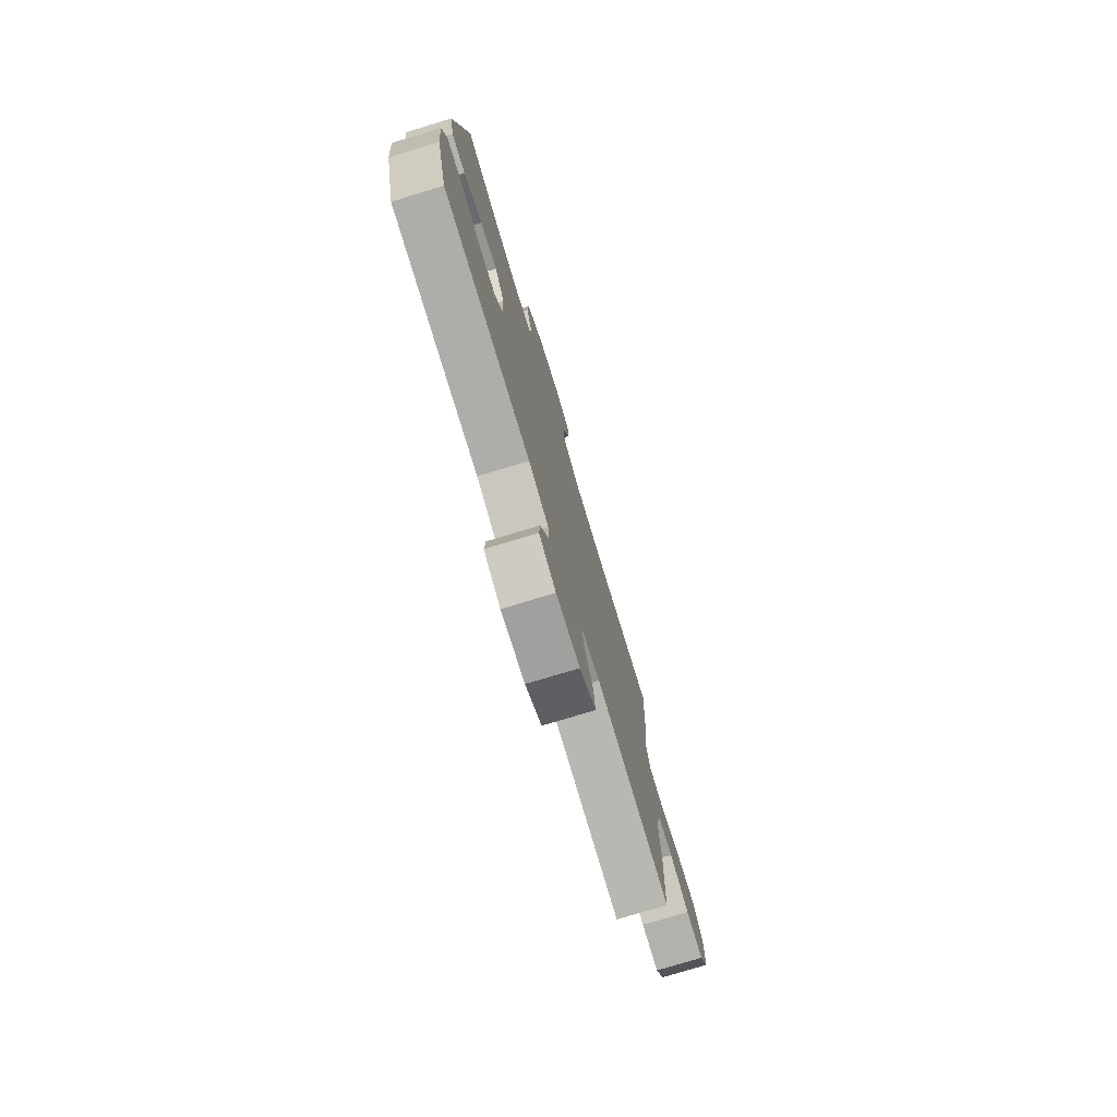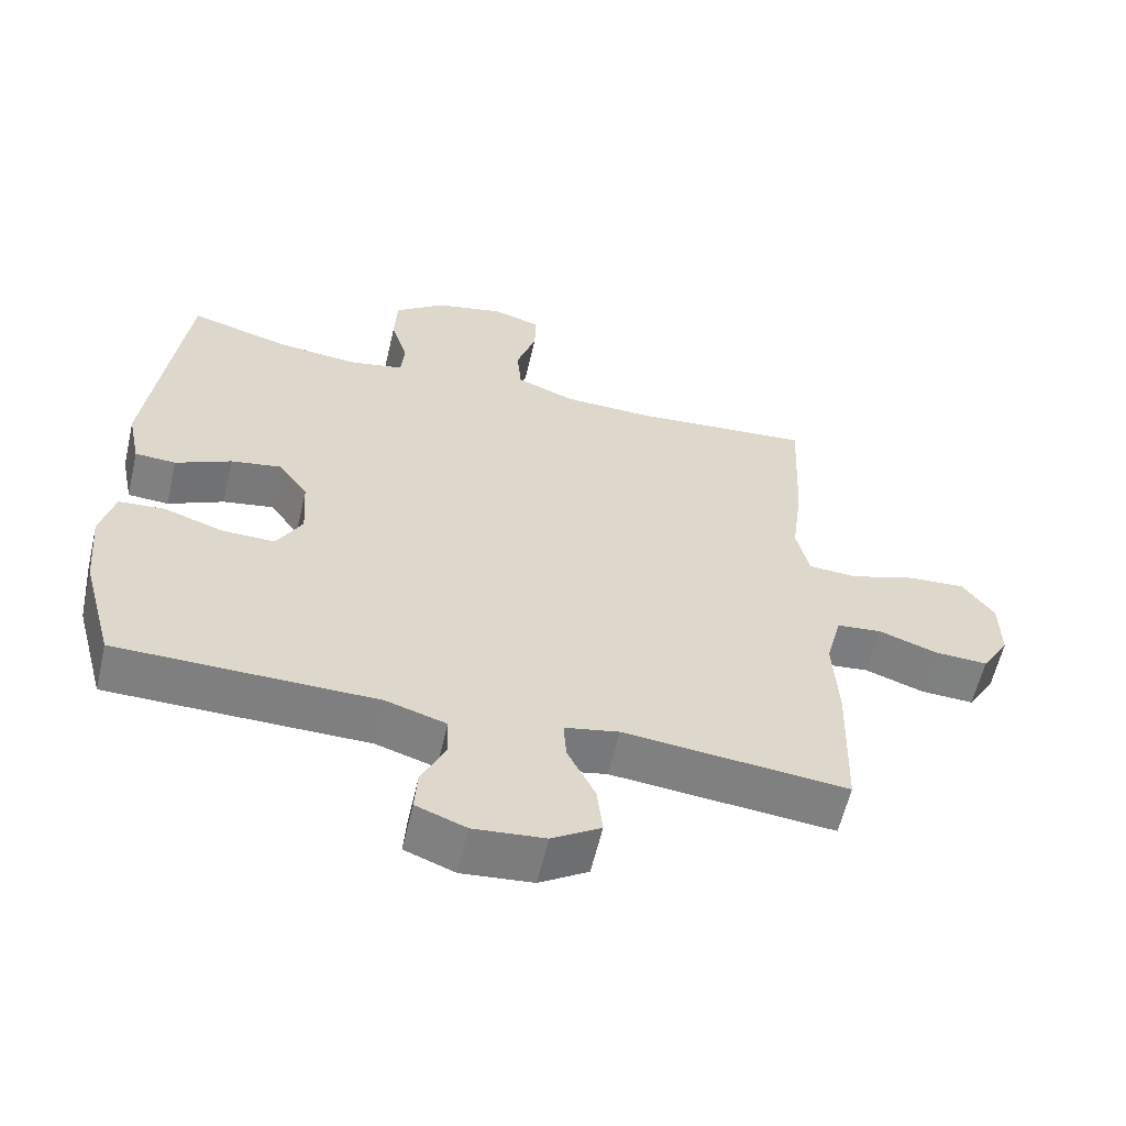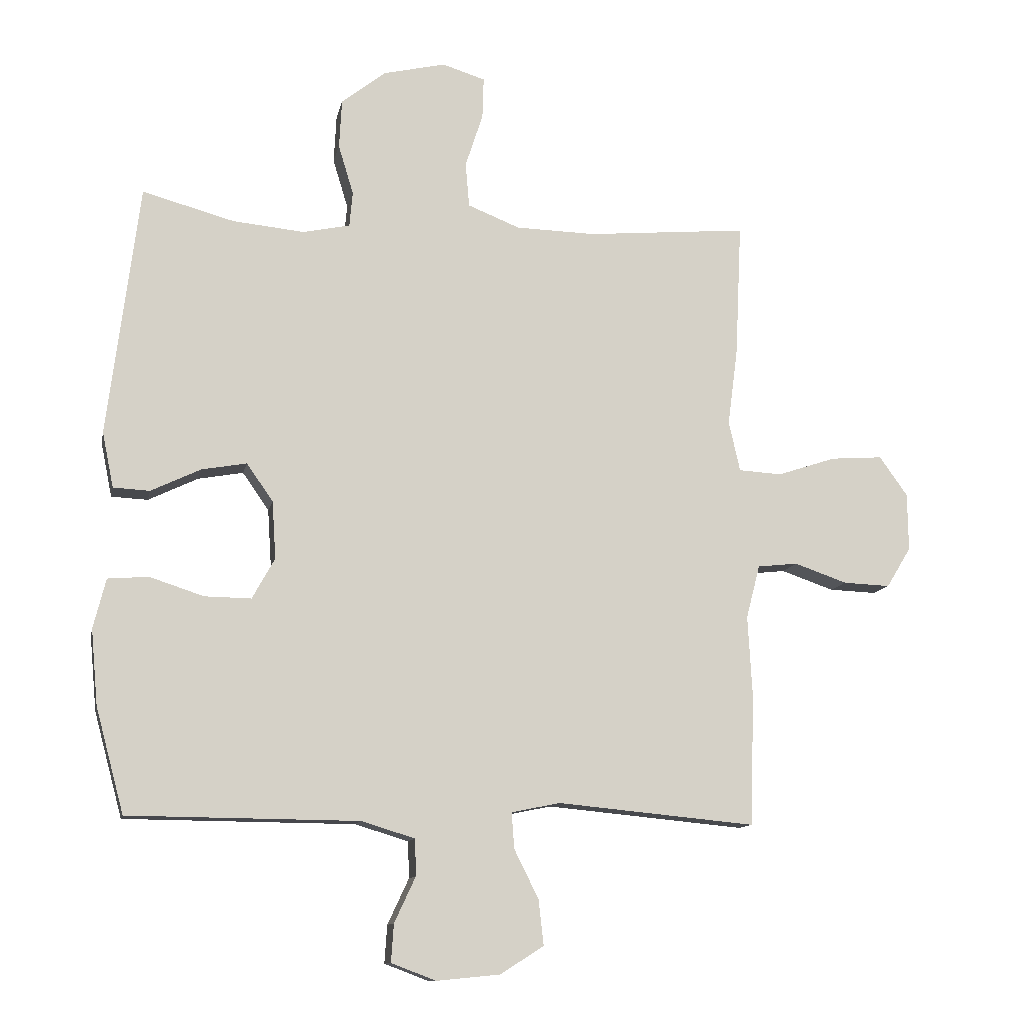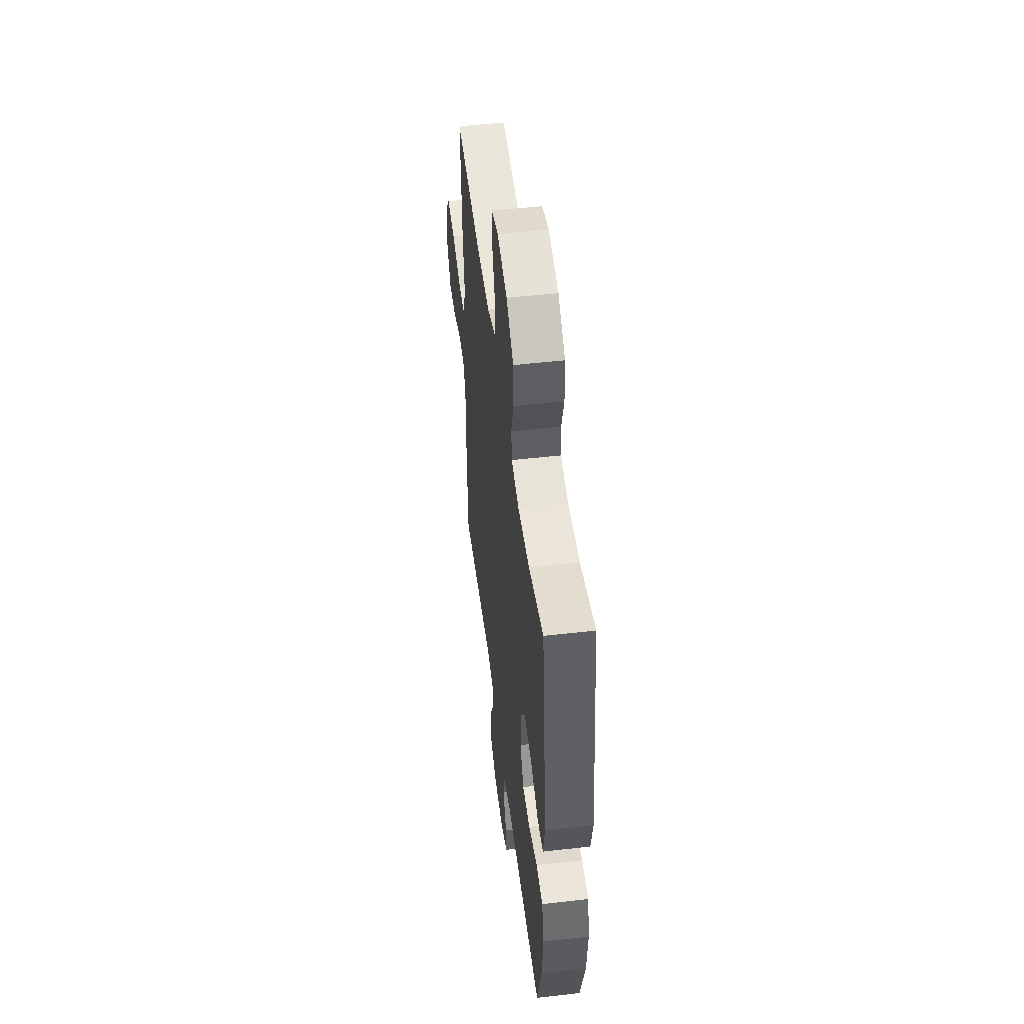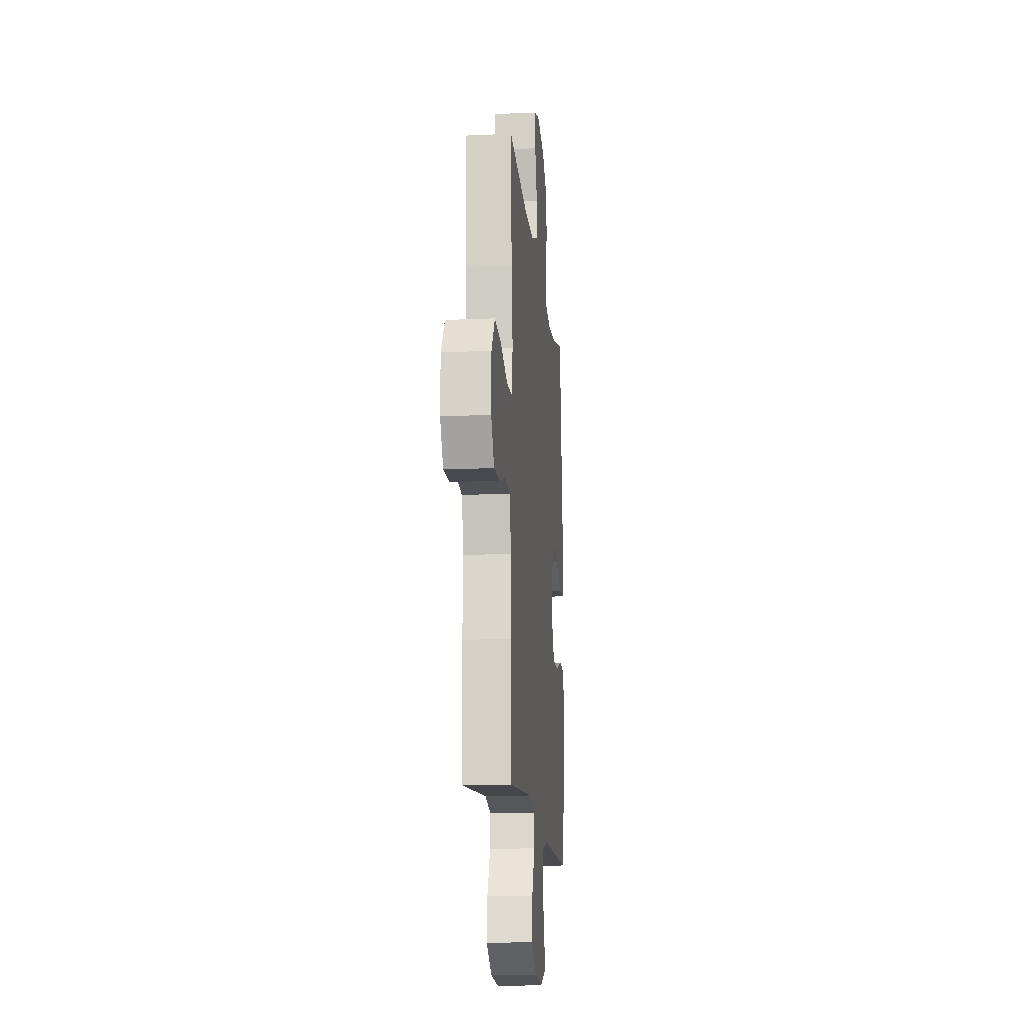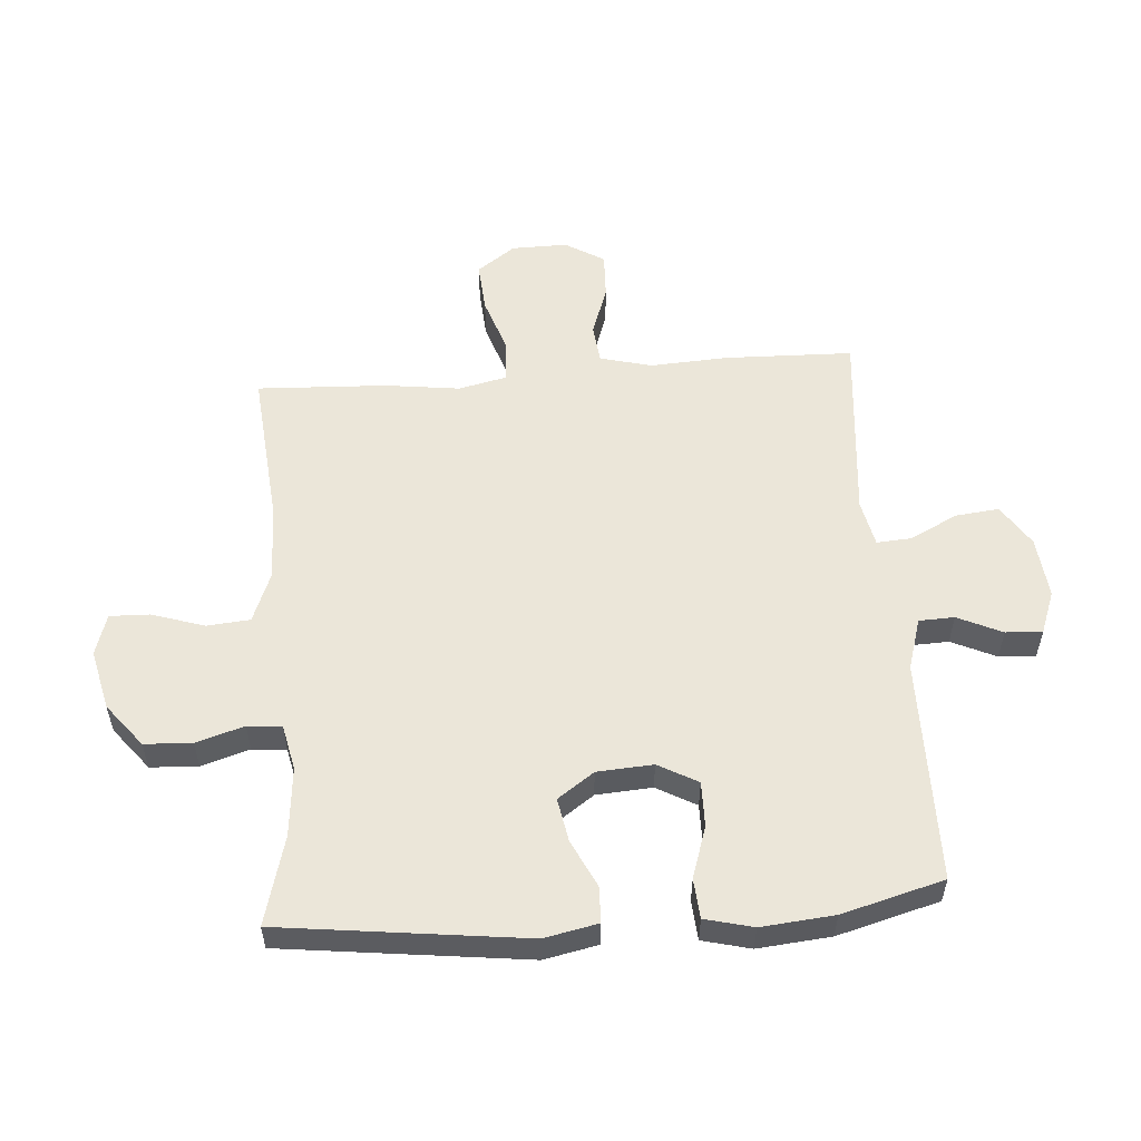
<metadata>
{"format":"obj","ext":"obj","renderer":"f3d","projection":"perspective","resolution":1024,"background":"white","views":[{"elev":-77.0,"azim":106.8,"up":"+Z"},{"elev":-59.7,"azim":166.9,"up":"+Z"},{"elev":-11.6,"azim":168.6,"up":"+Z"},{"elev":50.8,"azim":82.9,"up":"+Z"},{"elev":-15.0,"azim":-84.6,"up":"+Z"},{"elev":55.2,"azim":85.6,"up":"+Y"}]}
</metadata>
<code>
v -0.5 0.07 0.5
v -0.244 0.07 0.477
v -0.117 0.07 0.48
v -0.034 0.07 0.513
v -0.028 0.07 0.584
v -0.056 0.07 0.67
v -0.058 0.07 0.736
v 0.01 0.07 0.757
v 0.109 0.07 0.734
v 0.18 0.07 0.678
v 0.184 0.07 0.6
v 0.16 0.07 0.521
v 0.165 0.07 0.465
v 0.24 0.07 0.449
v 0.354 0.07 0.46
v 0.5 0.07 0.5
v 0.55 0.07 0.099
v 0.532 0.07 0.011
v 0.474 0.07 0.008
v 0.395 0.07 0.046
v 0.323 0.07 0.059
v 0.281 0.07 -0.001
v 0.275 0.07 -0.093
v 0.311 0.07 -0.158
v 0.385 0.07 -0.157
v 0.471 0.07 -0.129
v 0.536 0.07 -0.134
v 0.556 0.07 -0.213
v 0.545 0.07 -0.333
v 0.5 0.07 -0.5
v 0.133 0.07 -0.503
v 0.048 0.07 -0.529
v 0.046 0.07 -0.587
v 0.08 0.07 -0.66
v 0.084 0.07 -0.72
v 0.013 0.07 -0.747
v -0.088 0.07 -0.737
v -0.157 0.07 -0.693
v -0.149 0.07 -0.621
v -0.11 0.07 -0.543
v -0.106 0.07 -0.486
v -0.183 0.07 -0.47
v -0.5 0.07 -0.5
v -0.506 0.07 -0.29
v -0.499 0.07 -0.162
v -0.521 0.07 -0.077
v -0.585 0.07 -0.07
v -0.669 0.07 -0.099
v -0.744 0.07 -0.102
v -0.783 0.07 -0.038
v -0.782 0.07 0.054
v -0.737 0.07 0.117
v -0.654 0.07 0.111
v -0.561 0.07 0.08
v -0.492 0.07 0.084
v -0.474 0.07 0.164
v -0.49 0.07 0.288
v -0.5 0 0.5
v -0.244 0 0.477
v -0.117 0 0.48
v -0.034 0 0.513
v -0.028 0 0.584
v -0.056 0 0.67
v -0.058 0 0.736
v 0.01 0 0.757
v 0.109 0 0.734
v 0.18 0 0.678
v 0.184 0 0.6
v 0.16 0 0.521
v 0.165 0 0.465
v 0.24 0 0.449
v 0.354 0 0.46
v 0.5 0 0.5
v 0.55 0 0.099
v 0.532 0 0.011
v 0.474 0 0.008
v 0.395 0 0.046
v 0.323 0 0.059
v 0.281 0 -0.001
v 0.275 0 -0.093
v 0.311 0 -0.158
v 0.385 0 -0.157
v 0.471 0 -0.129
v 0.536 0 -0.134
v 0.556 0 -0.213
v 0.545 0 -0.333
v 0.5 0 -0.5
v 0.133 0 -0.503
v 0.048 0 -0.529
v 0.046 0 -0.587
v 0.08 0 -0.66
v 0.084 0 -0.72
v 0.013 0 -0.747
v -0.088 0 -0.737
v -0.157 0 -0.693
v -0.149 0 -0.621
v -0.11 0 -0.543
v -0.106 0 -0.486
v -0.183 0 -0.47
v -0.5 0 -0.5
v -0.506 0 -0.29
v -0.499 0 -0.162
v -0.521 0 -0.077
v -0.585 0 -0.07
v -0.669 0 -0.099
v -0.744 0 -0.102
v -0.783 0 -0.038
v -0.782 0 0.054
v -0.737 0 0.117
v -0.654 0 0.111
v -0.561 0 0.08
v -0.492 0 0.084
v -0.474 0 0.164
v -0.49 0 0.288
f 56 57 1 2
f 55 56 2 3
f 52 53 54
f 51 52 54
f 50 51 54
f 49 50 54
f 48 49 54
f 47 48 54
f 46 47 54 55
f 55 3 4
f 46 55 4
f 45 46 4
f 44 45 4
f 43 44 4
f 42 43 4
f 38 39 40
f 37 38 40
f 36 37 40
f 35 36 40
f 34 35 40
f 33 34 40
f 32 33 40 41
f 31 32 41
f 31 41 42
f 30 31 42
f 29 30 42
f 28 29 42
f 27 28 42
f 26 27 42
f 25 26 42
f 18 19 20
f 17 18 20
f 16 17 20
f 15 16 20
f 14 15 20 21
f 13 14 21 22
f 10 11 12
f 9 10 12
f 8 9 12
f 7 8 12
f 6 7 12
f 5 6 12
f 4 5 12 13
f 13 22 23
f 4 13 23
f 42 4 23
f 42 23 24
f 24 25 42
f 59 58 114 113
f 60 59 113 112
f 111 110 109
f 111 109 108
f 111 108 107
f 111 107 106
f 111 106 105
f 111 105 104
f 112 111 104 103
f 61 60 112
f 61 112 103
f 61 103 102
f 61 102 101
f 61 101 100
f 61 100 99
f 97 96 95
f 97 95 94
f 97 94 93
f 97 93 92
f 97 92 91
f 97 91 90
f 98 97 90 89
f 98 89 88
f 99 98 88
f 99 88 87
f 99 87 86
f 99 86 85
f 99 85 84
f 99 84 83
f 99 83 82
f 77 76 75
f 77 75 74
f 77 74 73
f 77 73 72
f 78 77 72 71
f 79 78 71 70
f 69 68 67
f 69 67 66
f 69 66 65
f 69 65 64
f 69 64 63
f 69 63 62
f 70 69 62 61
f 80 79 70
f 80 70 61
f 80 61 99
f 81 80 99
f 99 82 81
f 1 58 59 2
f 2 59 60 3
f 3 60 61 4
f 4 61 62 5
f 5 62 63 6
f 6 63 64 7
f 7 64 65 8
f 8 65 66 9
f 9 66 67 10
f 10 67 68 11
f 11 68 69 12
f 12 69 70 13
f 13 70 71 14
f 14 71 72 15
f 15 72 73 16
f 16 73 74 17
f 17 74 75 18
f 18 75 76 19
f 19 76 77 20
f 20 77 78 21
f 21 78 79 22
f 22 79 80 23
f 23 80 81 24
f 24 81 82 25
f 25 82 83 26
f 26 83 84 27
f 27 84 85 28
f 28 85 86 29
f 29 86 87 30
f 30 87 88 31
f 31 88 89 32
f 32 89 90 33
f 33 90 91 34
f 34 91 92 35
f 35 92 93 36
f 36 93 94 37
f 37 94 95 38
f 38 95 96 39
f 39 96 97 40
f 40 97 98 41
f 41 98 99 42
f 42 99 100 43
f 43 100 101 44
f 44 101 102 45
f 45 102 103 46
f 46 103 104 47
f 47 104 105 48
f 48 105 106 49
f 49 106 107 50
f 50 107 108 51
f 51 108 109 52
f 52 109 110 53
f 53 110 111 54
f 54 111 112 55
f 55 112 113 56
f 56 113 114 57
f 57 114 58 1

</code>
